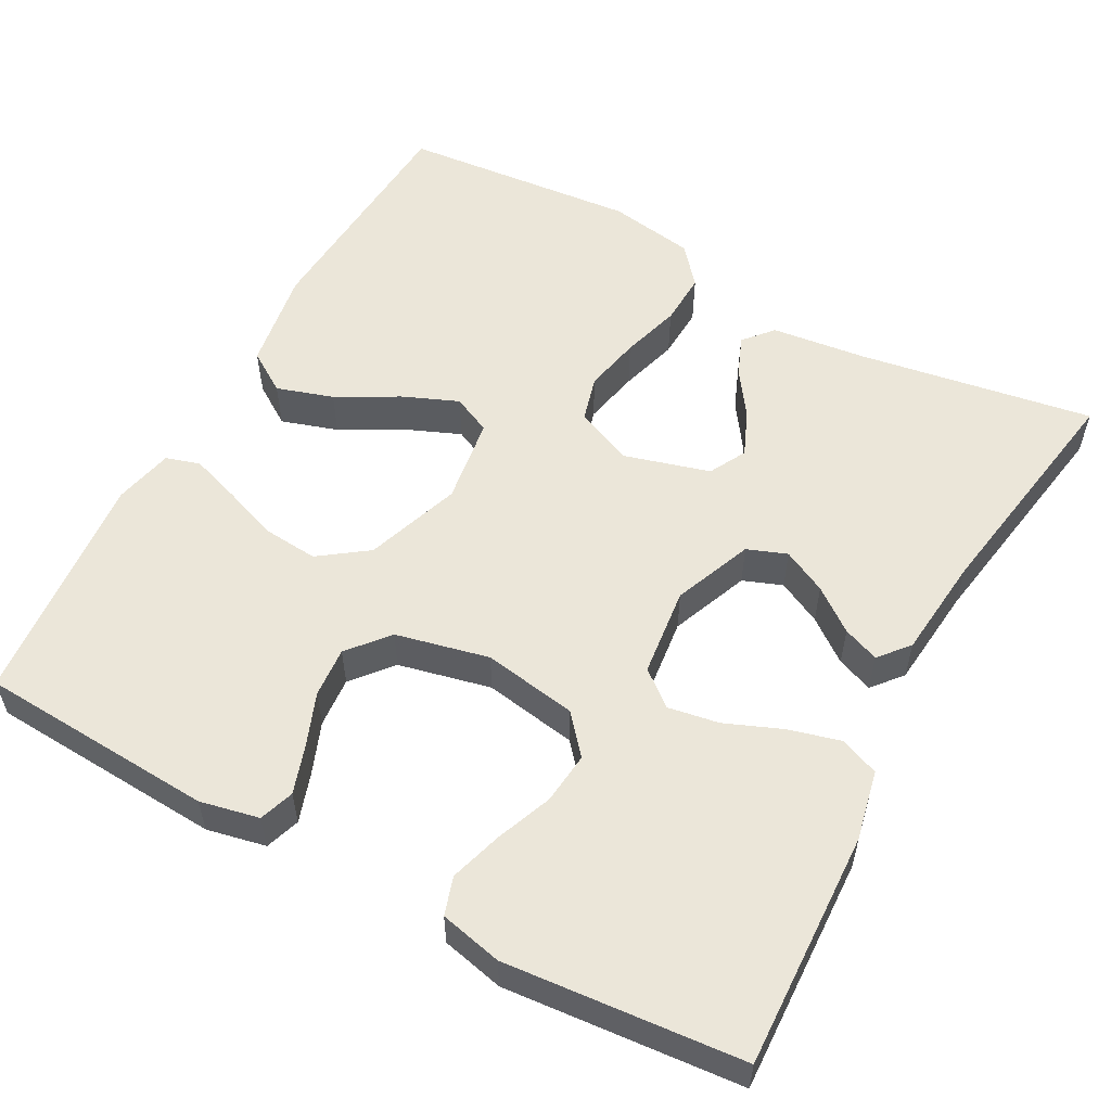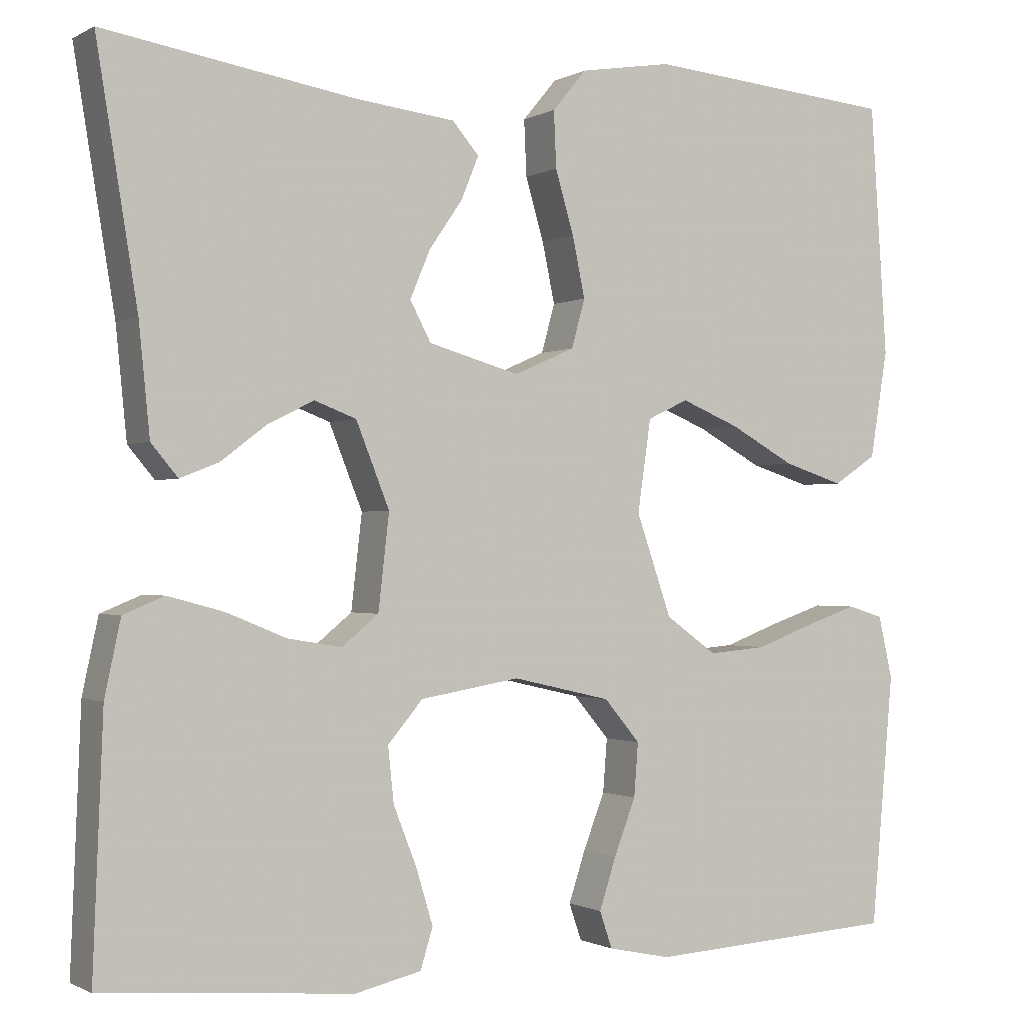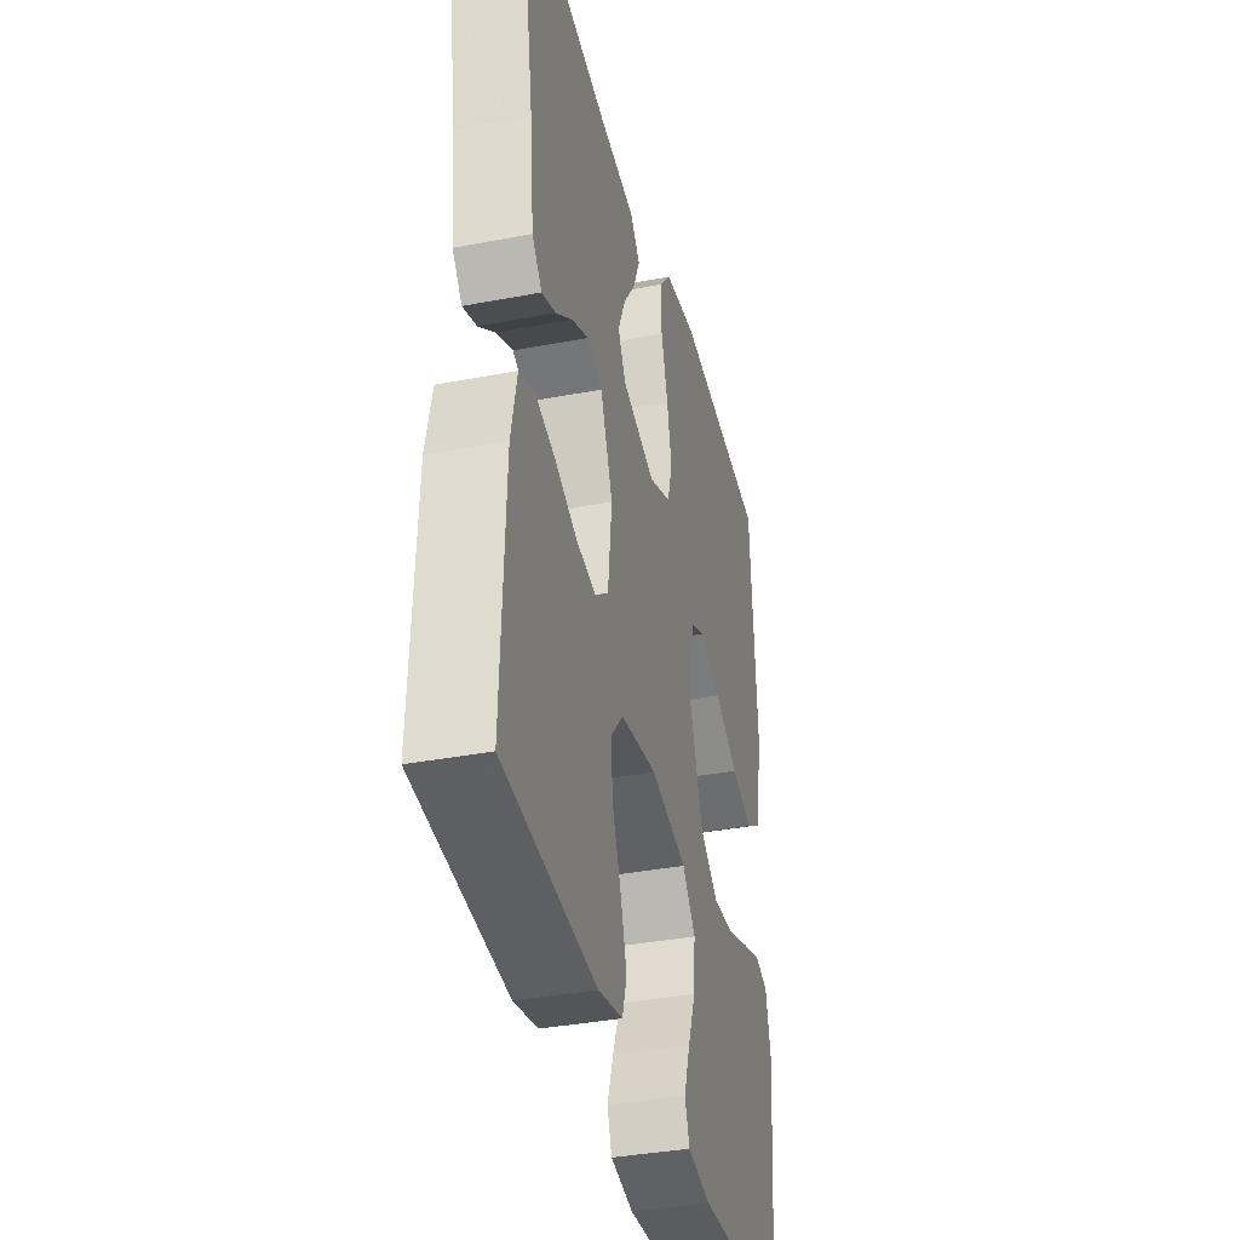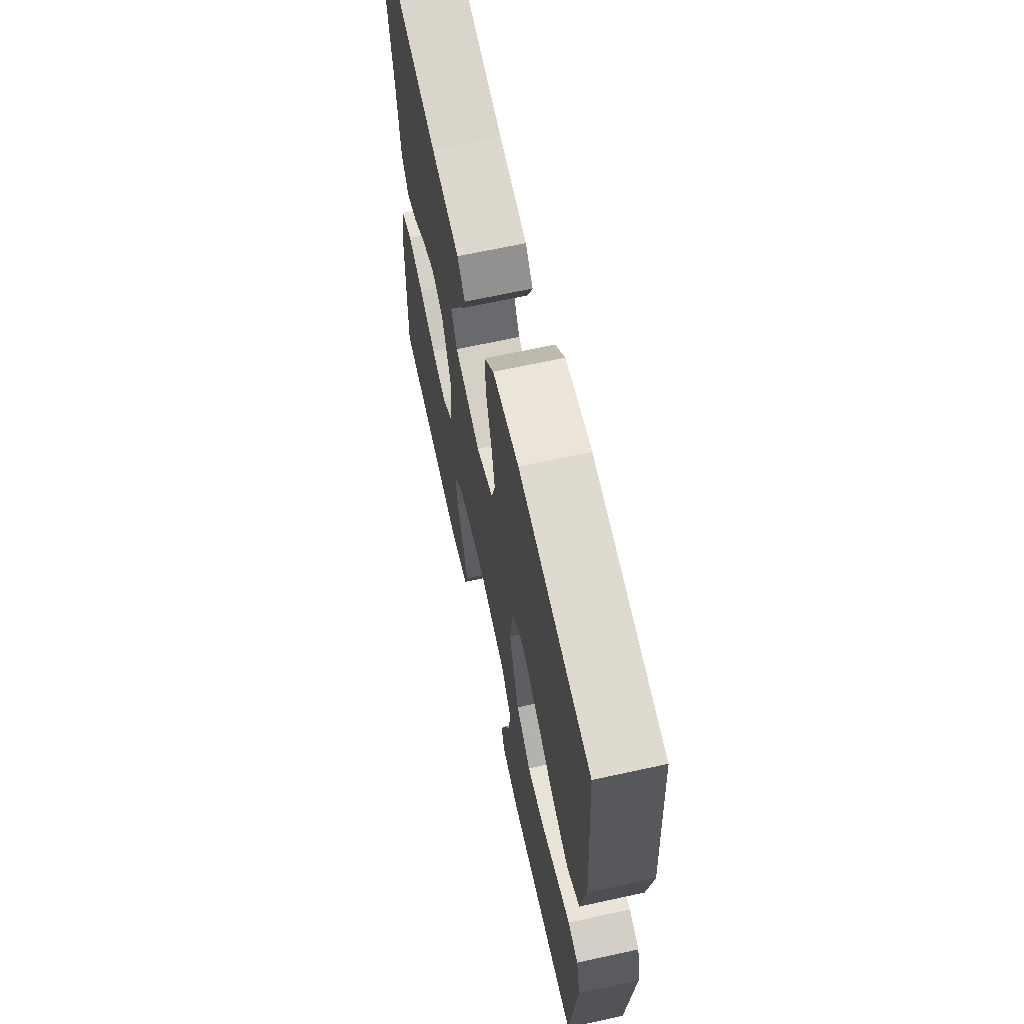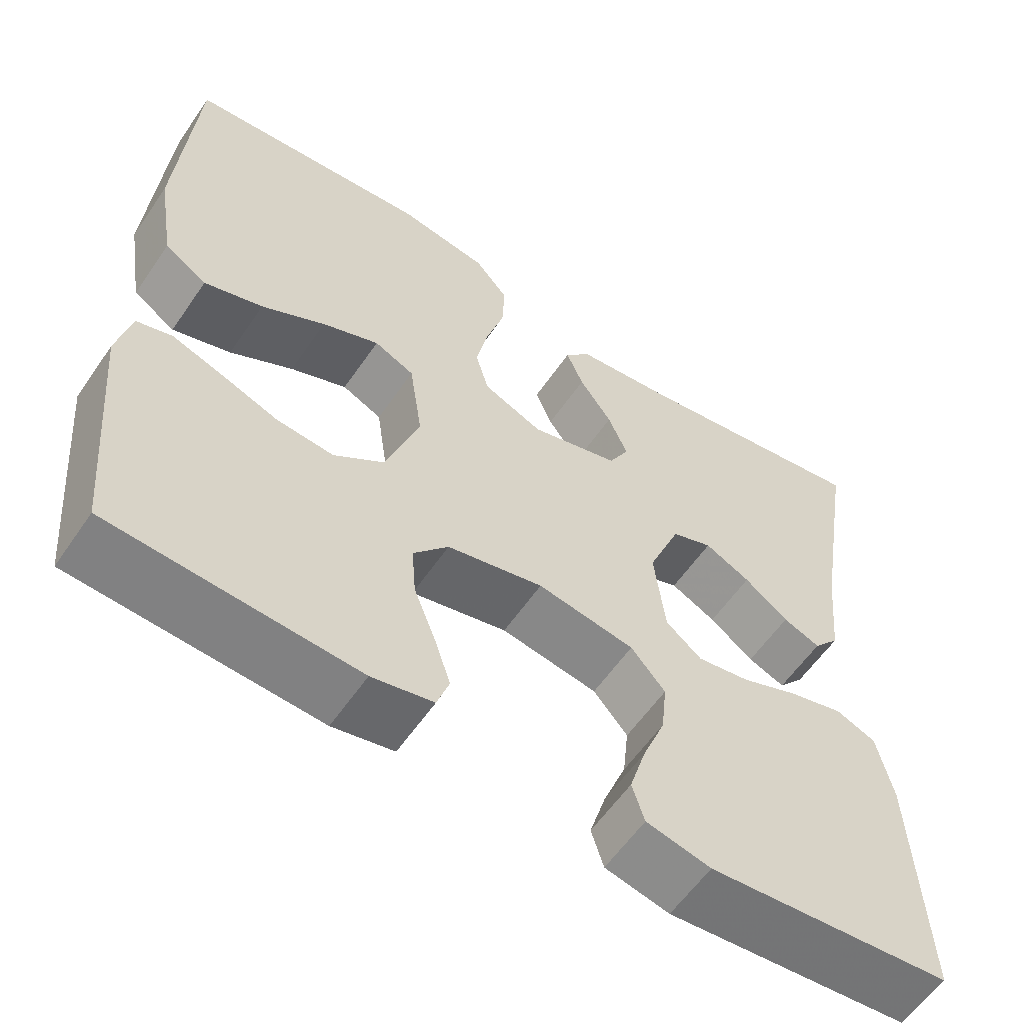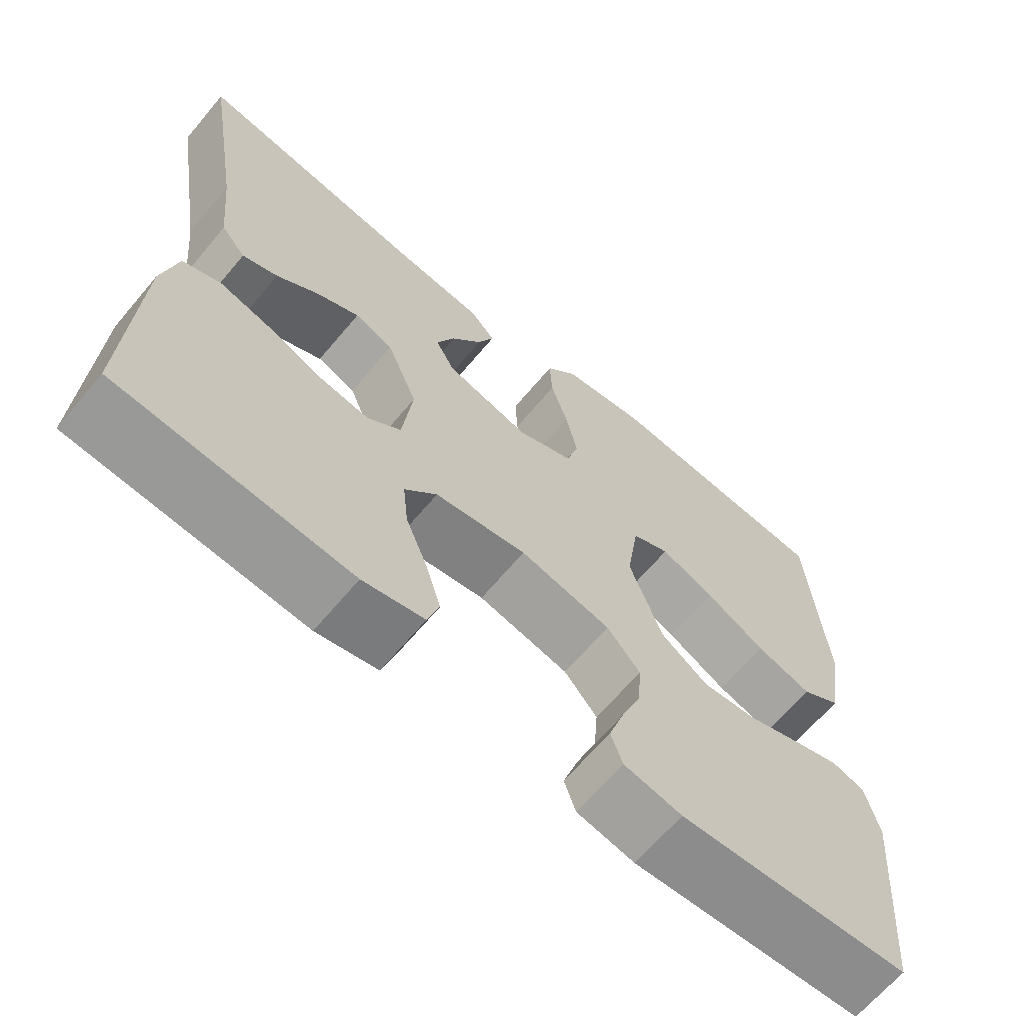
<metadata>
{"format":"obj","ext":"obj","renderer":"f3d","projection":"perspective","resolution":1024,"background":"white","views":[{"elev":55.6,"azim":-151.5,"up":"+Y"},{"elev":-0.9,"azim":-28.8,"up":"+Z"},{"elev":-37.1,"azim":-76.2,"up":"+Z"},{"elev":65.9,"azim":77.6,"up":"+Z"},{"elev":-58.8,"azim":145.8,"up":"+Z"},{"elev":-66.2,"azim":-40.1,"up":"+Z"}]}
</metadata>
<code>
v -0.5 0.07 -0.5
v -0.488 0.07 -0.2
v -0.469 0.07 -0.111
v -0.42 0.07 -0.091
v -0.353 0.07 -0.109
v -0.282 0.07 -0.138
v -0.217 0.07 -0.149
v -0.173 0.07 -0.113
v -0.16 0.07 0
v -0.2 0.07 0.1
v -0.25 0.07 0.119
v -0.306 0.07 0.091
v -0.36 0.07 0.05
v -0.406 0.07 0.032
v -0.438 0.07 0.07
v -0.451 0.07 0.2
v -0.5 0.07 0.5
v -0.2 0.07 0.451
v -0.081 0.07 0.437
v -0.049 0.07 0.4
v -0.07 0.07 0.349
v -0.11 0.07 0.291
v -0.134 0.07 0.234
v -0.109 0.07 0.187
v 0 0.07 0.156
v 0.073 0.07 0.188
v 0.089 0.07 0.246
v 0.074 0.07 0.318
v 0.052 0.07 0.393
v 0.049 0.07 0.46
v 0.09 0.07 0.509
v 0.2 0.07 0.527
v 0.5 0.07 0.5
v 0.52 0.07 0.2
v 0.499 0.07 0.072
v 0.447 0.07 0.038
v 0.375 0.07 0.061
v 0.297 0.07 0.104
v 0.227 0.07 0.133
v 0.178 0.07 0.11
v 0.162 0.07 0
v 0.204 0.07 -0.121
v 0.265 0.07 -0.165
v 0.335 0.07 -0.159
v 0.405 0.07 -0.133
v 0.467 0.07 -0.112
v 0.51 0.07 -0.125
v 0.527 0.07 -0.2
v 0.5 0.07 -0.5
v 0.2 0.07 -0.518
v 0.125 0.07 -0.502
v 0.11 0.07 -0.458
v 0.13 0.07 -0.397
v 0.156 0.07 -0.33
v 0.161 0.07 -0.266
v 0.118 0.07 -0.215
v 0 0.07 -0.188
v -0.119 0.07 -0.208
v -0.161 0.07 -0.257
v -0.154 0.07 -0.323
v -0.126 0.07 -0.394
v -0.106 0.07 -0.46
v -0.121 0.07 -0.508
v -0.2 0.07 -0.526
v -0.5 0 -0.5
v -0.488 0 -0.2
v -0.469 0 -0.111
v -0.42 0 -0.091
v -0.353 0 -0.109
v -0.282 0 -0.138
v -0.217 0 -0.149
v -0.173 0 -0.113
v -0.16 0 0
v -0.2 0 0.1
v -0.25 0 0.119
v -0.306 0 0.091
v -0.36 0 0.05
v -0.406 0 0.032
v -0.438 0 0.07
v -0.451 0 0.2
v -0.5 0 0.5
v -0.2 0 0.451
v -0.081 0 0.437
v -0.049 0 0.4
v -0.07 0 0.349
v -0.11 0 0.291
v -0.134 0 0.234
v -0.109 0 0.187
v 0 0 0.156
v 0.073 0 0.188
v 0.089 0 0.246
v 0.074 0 0.318
v 0.052 0 0.393
v 0.049 0 0.46
v 0.09 0 0.509
v 0.2 0 0.527
v 0.5 0 0.5
v 0.52 0 0.2
v 0.499 0 0.072
v 0.447 0 0.038
v 0.375 0 0.061
v 0.297 0 0.104
v 0.227 0 0.133
v 0.178 0 0.11
v 0.162 0 0
v 0.204 0 -0.121
v 0.265 0 -0.165
v 0.335 0 -0.159
v 0.405 0 -0.133
v 0.467 0 -0.112
v 0.51 0 -0.125
v 0.527 0 -0.2
v 0.5 0 -0.5
v 0.2 0 -0.518
v 0.125 0 -0.502
v 0.11 0 -0.458
v 0.13 0 -0.397
v 0.156 0 -0.33
v 0.161 0 -0.266
v 0.118 0 -0.215
v 0 0 -0.188
v -0.119 0 -0.208
v -0.161 0 -0.257
v -0.154 0 -0.323
v -0.126 0 -0.394
v -0.106 0 -0.46
v -0.121 0 -0.508
v -0.2 0 -0.526
f 60 61 62 63
f 60 63 64 1
f 51 52 53 54
f 49 50 51 54
f 49 54 55
f 48 49 55 56
f 44 45 46 47
f 44 47 48 56
f 35 36 37 38
f 35 38 39
f 34 35 39
f 33 34 39
f 32 33 39 40
f 28 29 30 31
f 27 28 31 32
f 26 27 32 40
f 19 20 21 22
f 18 19 22 23
f 16 17 18 23
f 15 16 23 24
f 12 13 14 15
f 11 12 15
f 3 4 5 6
f 3 6 7
f 2 3 7
f 59 60 1 2
f 58 59 2 7
f 57 58 7 8
f 43 44 56 57
f 42 43 57 8
f 41 42 8 9
f 25 26 40 41
f 25 41 9 10
f 24 25 10 11
f 11 15 24
f 127 126 125 124
f 65 128 127 124
f 118 117 116 115
f 118 115 114 113
f 119 118 113
f 120 119 113 112
f 111 110 109 108
f 120 112 111 108
f 102 101 100 99
f 103 102 99
f 103 99 98
f 103 98 97
f 104 103 97 96
f 95 94 93 92
f 96 95 92 91
f 104 96 91 90
f 86 85 84 83
f 87 86 83 82
f 87 82 81 80
f 88 87 80 79
f 79 78 77 76
f 79 76 75
f 70 69 68 67
f 71 70 67
f 71 67 66
f 66 65 124 123
f 71 66 123 122
f 72 71 122 121
f 121 120 108 107
f 72 121 107 106
f 73 72 106 105
f 105 104 90 89
f 74 73 105 89
f 75 74 89 88
f 88 79 75
f 1 65 66 2
f 2 66 67 3
f 3 67 68 4
f 4 68 69 5
f 5 69 70 6
f 6 70 71 7
f 7 71 72 8
f 8 72 73 9
f 9 73 74 10
f 10 74 75 11
f 11 75 76 12
f 12 76 77 13
f 13 77 78 14
f 14 78 79 15
f 15 79 80 16
f 16 80 81 17
f 17 81 82 18
f 18 82 83 19
f 19 83 84 20
f 20 84 85 21
f 21 85 86 22
f 22 86 87 23
f 23 87 88 24
f 24 88 89 25
f 25 89 90 26
f 26 90 91 27
f 27 91 92 28
f 28 92 93 29
f 29 93 94 30
f 30 94 95 31
f 31 95 96 32
f 32 96 97 33
f 33 97 98 34
f 34 98 99 35
f 35 99 100 36
f 36 100 101 37
f 37 101 102 38
f 38 102 103 39
f 39 103 104 40
f 40 104 105 41
f 41 105 106 42
f 42 106 107 43
f 43 107 108 44
f 44 108 109 45
f 45 109 110 46
f 46 110 111 47
f 47 111 112 48
f 48 112 113 49
f 49 113 114 50
f 50 114 115 51
f 51 115 116 52
f 52 116 117 53
f 53 117 118 54
f 54 118 119 55
f 55 119 120 56
f 56 120 121 57
f 57 121 122 58
f 58 122 123 59
f 59 123 124 60
f 60 124 125 61
f 61 125 126 62
f 62 126 127 63
f 63 127 128 64
f 64 128 65 1

</code>
